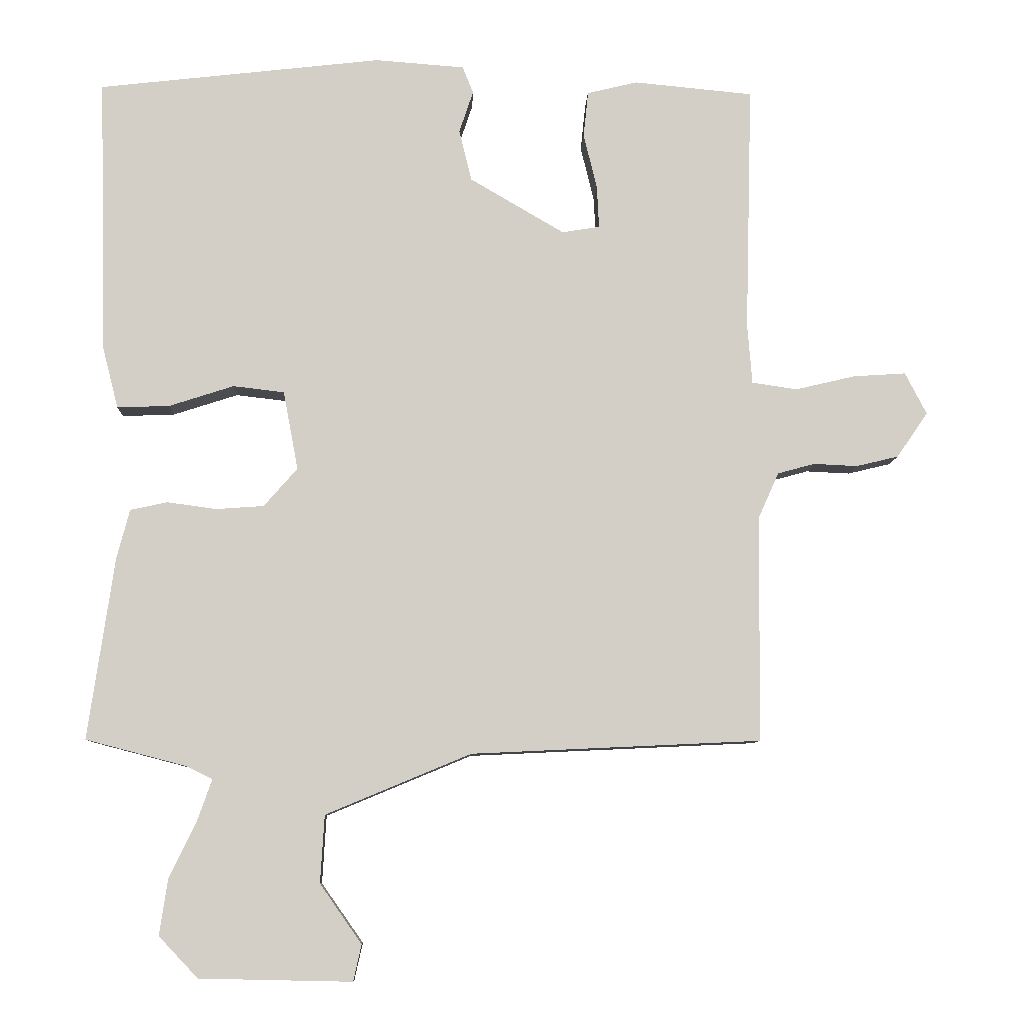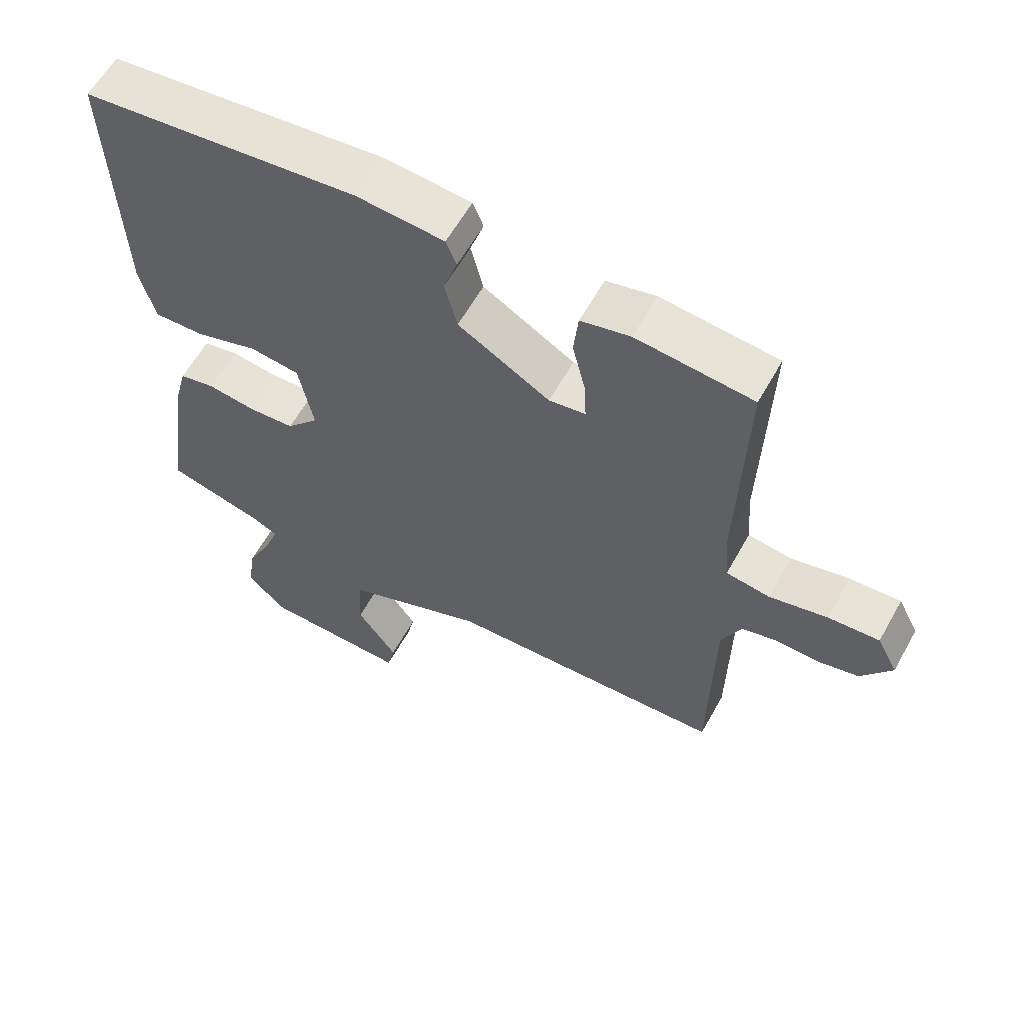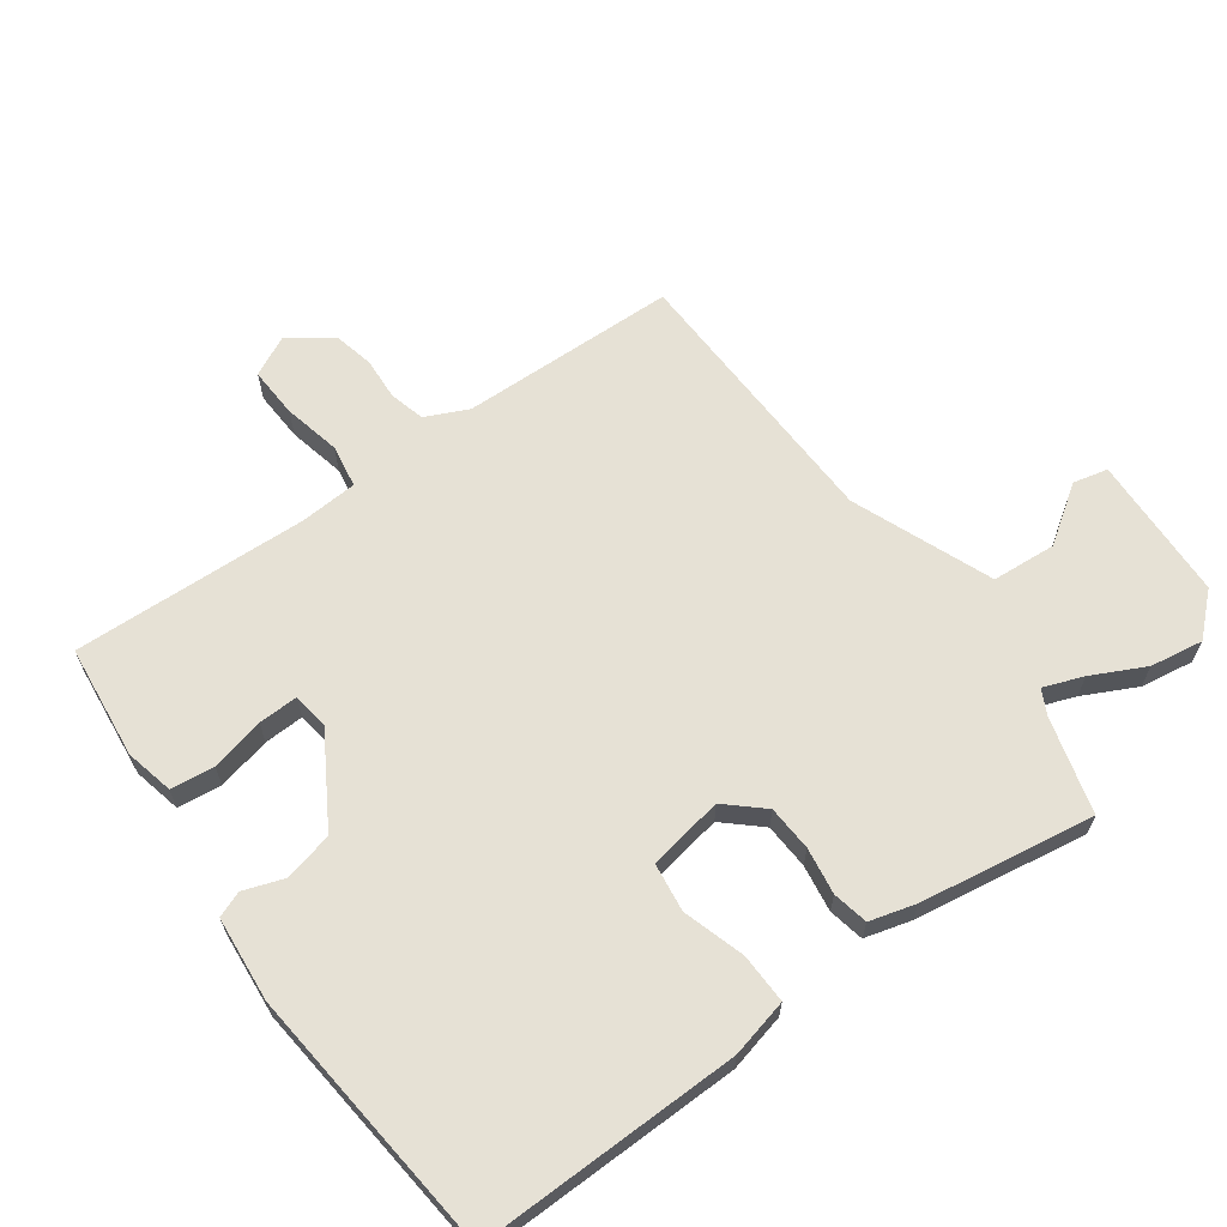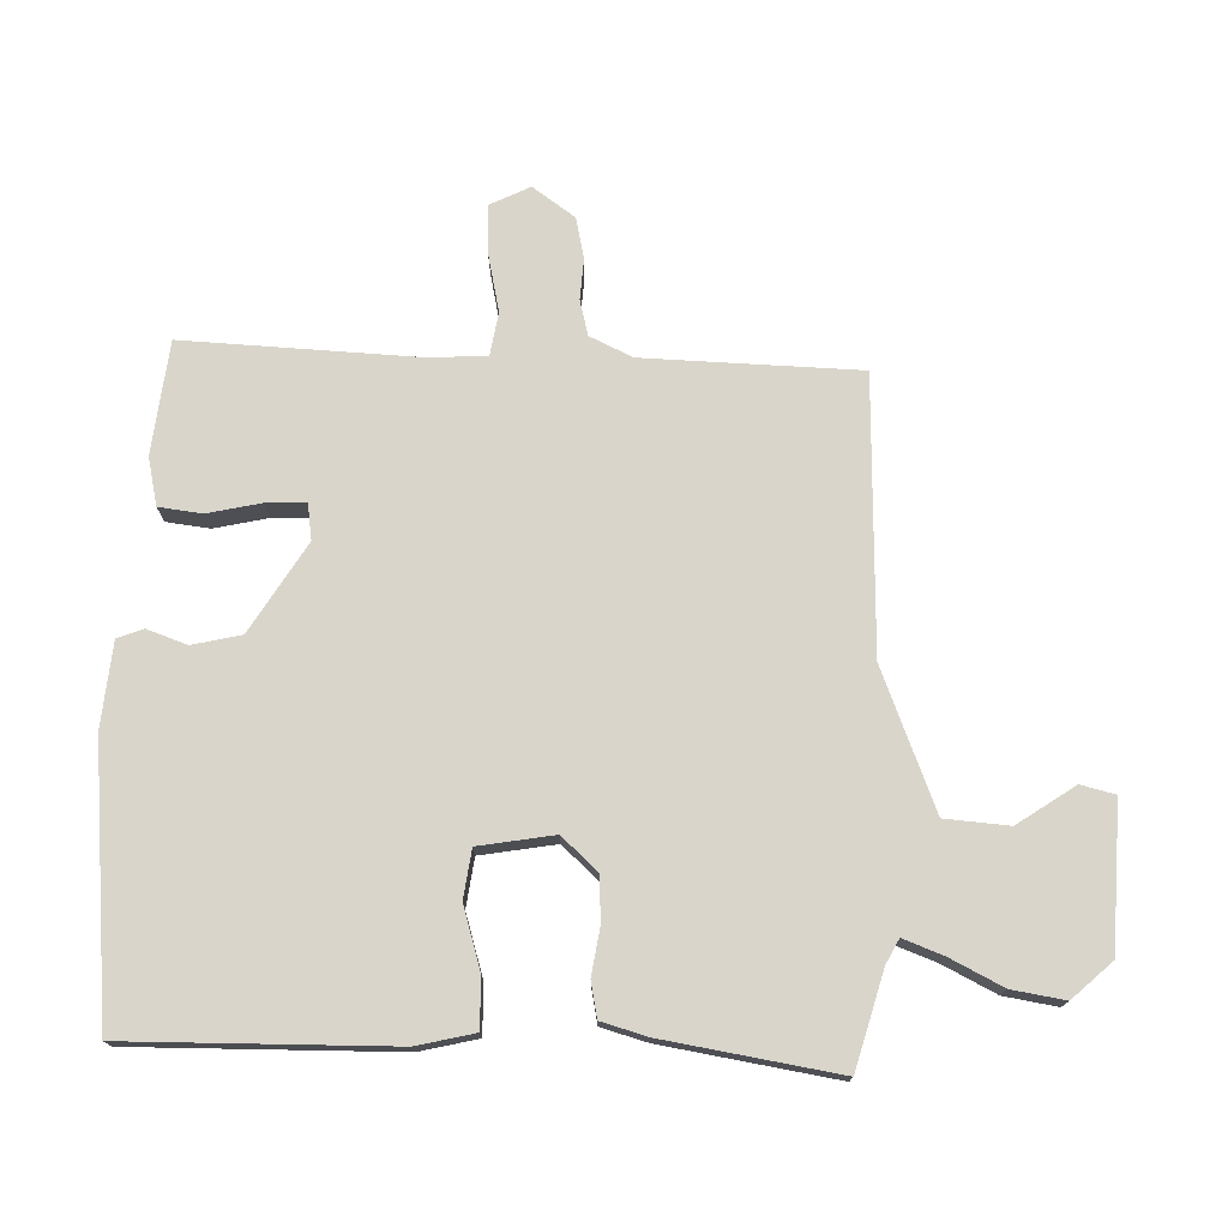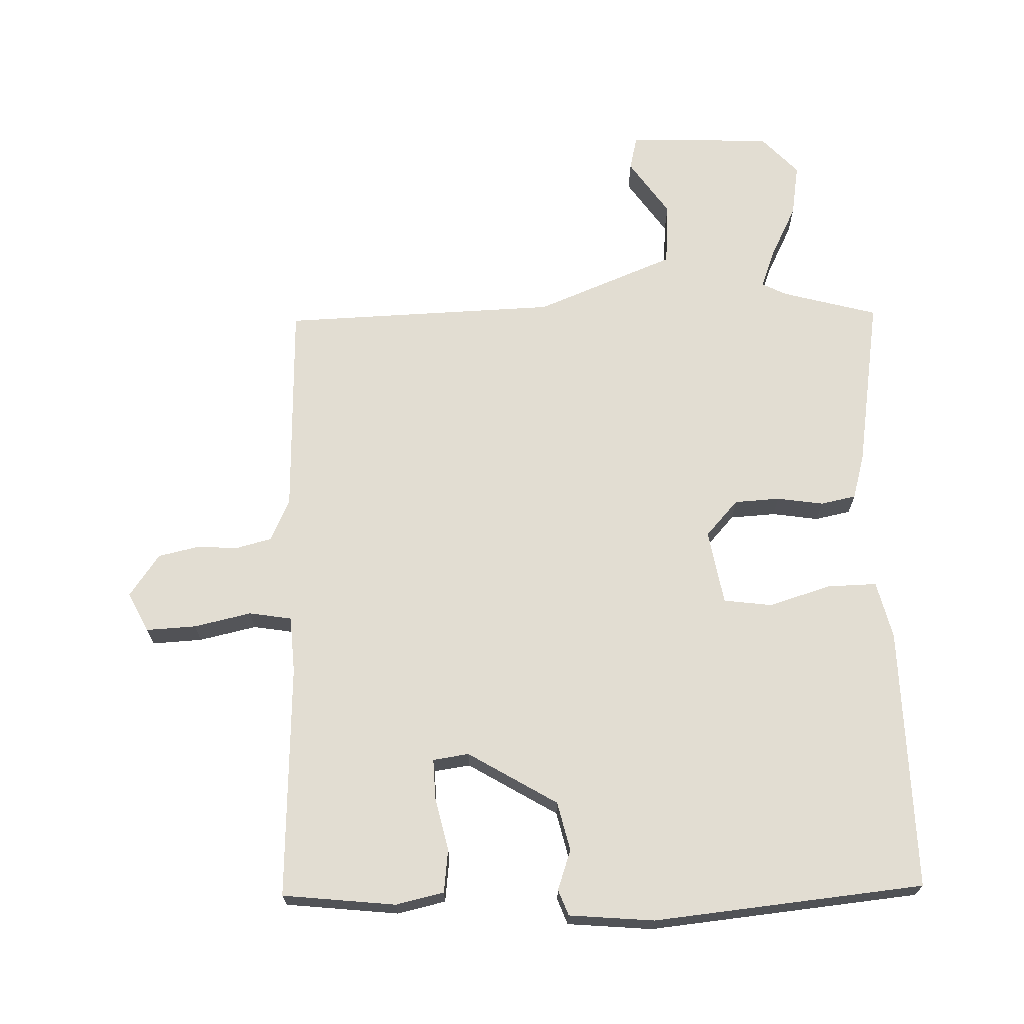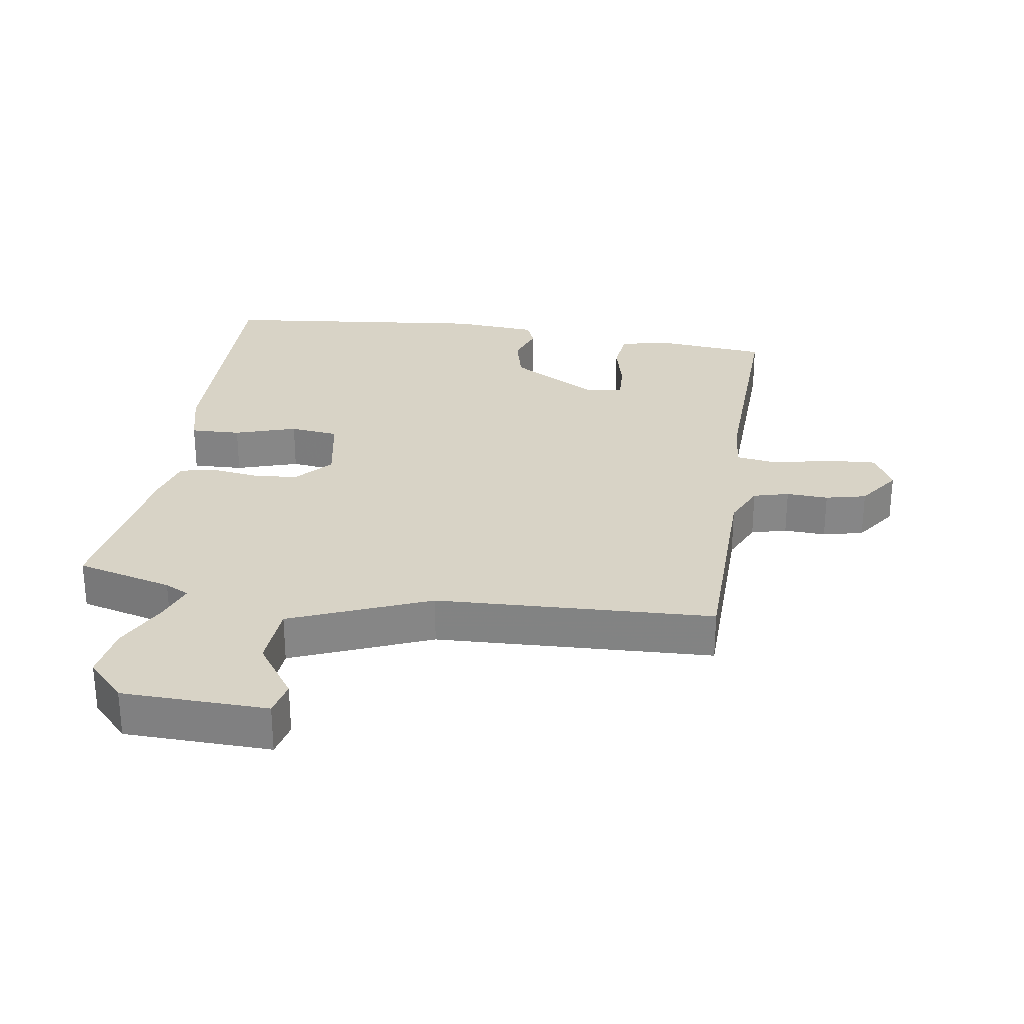
<metadata>
{"format":"obj","ext":"obj","renderer":"f3d","projection":"perspective","resolution":1024,"background":"white","views":[{"elev":-8.4,"azim":178.0,"up":"+Z"},{"elev":60.7,"azim":-150.9,"up":"+Z"},{"elev":64.7,"azim":54.9,"up":"+Y"},{"elev":74.4,"azim":92.7,"up":"+Y"},{"elev":68.3,"azim":-0.9,"up":"+Y"},{"elev":28.1,"azim":-171.0,"up":"+Y"}]}
</metadata>
<code>
v 0.5 0.07 0.5
v 0.488 0.07 0.089
v 0.465 0.07 -0.001
v 0.387 0.07 0.002
v 0.291 0.07 0.033
v 0.215 0.07 0.024
v 0.193 0.07 -0.093
v 0.243 0.07 -0.15
v 0.314 0.07 -0.155
v 0.387 0.07 -0.145
v 0.442 0.07 -0.157
v 0.461 0.07 -0.229
v 0.5 0.07 -0.5
v 0.35 0.07 -0.539
v 0.312 0.07 -0.558
v 0.334 0.07 -0.62
v 0.374 0.07 -0.703
v 0.386 0.07 -0.786
v 0.328 0.07 -0.847
v 0.102 0.07 -0.852
v 0.09 0.07 -0.798
v 0.152 0.07 -0.71
v 0.146 0.07 -0.61
v -0.07 0.07 -0.52
v -0.5 0.07 -0.5
v -0.504 0.07 -0.163
v -0.534 0.07 -0.096
v -0.589 0.07 -0.081
v -0.654 0.07 -0.084
v -0.717 0.07 -0.069
v -0.763 0.07 -0.002
v -0.731 0.07 0.06
v -0.653 0.07 0.055
v -0.564 0.07 0.034
v -0.497 0.07 0.044
v -0.49 0.07 0.133
v -0.5 0.07 0.5
v -0.323 0.07 0.517
v -0.248 0.07 0.499
v -0.241 0.07 0.431
v -0.261 0.07 0.348
v -0.264 0.07 0.286
v -0.208 0.07 0.277
v -0.068 0.07 0.359
v -0.049 0.07 0.435
v -0.07 0.07 0.498
v -0.054 0.07 0.538
v 0.079 0.07 0.548
v 0.5 0 0.5
v 0.488 0 0.089
v 0.465 0 -0.001
v 0.387 0 0.002
v 0.291 0 0.033
v 0.215 0 0.024
v 0.193 0 -0.093
v 0.243 0 -0.15
v 0.314 0 -0.155
v 0.387 0 -0.145
v 0.442 0 -0.157
v 0.461 0 -0.229
v 0.5 0 -0.5
v 0.35 0 -0.539
v 0.312 0 -0.558
v 0.334 0 -0.62
v 0.374 0 -0.703
v 0.386 0 -0.786
v 0.328 0 -0.847
v 0.102 0 -0.852
v 0.09 0 -0.798
v 0.152 0 -0.71
v 0.146 0 -0.61
v -0.07 0 -0.52
v -0.5 0 -0.5
v -0.504 0 -0.163
v -0.534 0 -0.096
v -0.589 0 -0.081
v -0.654 0 -0.084
v -0.717 0 -0.069
v -0.763 0 -0.002
v -0.731 0 0.06
v -0.653 0 0.055
v -0.564 0 0.034
v -0.497 0 0.044
v -0.49 0 0.133
v -0.5 0 0.5
v -0.323 0 0.517
v -0.248 0 0.499
v -0.241 0 0.431
v -0.261 0 0.348
v -0.264 0 0.286
v -0.208 0 0.277
v -0.068 0 0.359
v -0.049 0 0.435
v -0.07 0 0.498
v -0.054 0 0.538
v 0.079 0 0.548
f 3 4 5
f 2 3 5
f 1 2 5
f 48 1 5
f 47 48 5
f 46 47 5
f 45 46 5
f 44 45 5 6
f 43 44 6 7
f 42 43 7 8
f 39 40 41
f 38 39 41
f 37 38 41
f 36 37 41
f 35 36 41 42
f 32 33 34
f 31 32 34
f 30 31 34
f 29 30 34
f 28 29 34
f 27 28 34 35
f 35 42 8
f 27 35 8
f 26 27 8
f 20 21 22
f 19 20 22
f 18 19 22
f 17 18 22
f 16 17 22
f 15 16 22 23
f 14 15 23 24
f 14 24 25
f 13 14 25
f 12 13 25
f 11 12 25
f 10 11 25
f 9 10 25
f 8 9 25 26
f 53 52 51
f 53 51 50
f 53 50 49
f 53 49 96
f 53 96 95
f 53 95 94
f 53 94 93
f 54 53 93 92
f 55 54 92 91
f 56 55 91 90
f 89 88 87
f 89 87 86
f 89 86 85
f 89 85 84
f 90 89 84 83
f 82 81 80
f 82 80 79
f 82 79 78
f 82 78 77
f 82 77 76
f 83 82 76 75
f 56 90 83
f 56 83 75
f 56 75 74
f 70 69 68
f 70 68 67
f 70 67 66
f 70 66 65
f 70 65 64
f 71 70 64 63
f 72 71 63 62
f 73 72 62
f 73 62 61
f 73 61 60
f 73 60 59
f 73 59 58
f 73 58 57
f 74 73 57 56
f 1 49 50 2
f 2 50 51 3
f 3 51 52 4
f 4 52 53 5
f 5 53 54 6
f 6 54 55 7
f 7 55 56 8
f 8 56 57 9
f 9 57 58 10
f 10 58 59 11
f 11 59 60 12
f 12 60 61 13
f 13 61 62 14
f 14 62 63 15
f 15 63 64 16
f 16 64 65 17
f 17 65 66 18
f 18 66 67 19
f 19 67 68 20
f 20 68 69 21
f 21 69 70 22
f 22 70 71 23
f 23 71 72 24
f 24 72 73 25
f 25 73 74 26
f 26 74 75 27
f 27 75 76 28
f 28 76 77 29
f 29 77 78 30
f 30 78 79 31
f 31 79 80 32
f 32 80 81 33
f 33 81 82 34
f 34 82 83 35
f 35 83 84 36
f 36 84 85 37
f 37 85 86 38
f 38 86 87 39
f 39 87 88 40
f 40 88 89 41
f 41 89 90 42
f 42 90 91 43
f 43 91 92 44
f 44 92 93 45
f 45 93 94 46
f 46 94 95 47
f 47 95 96 48
f 48 96 49 1

</code>
